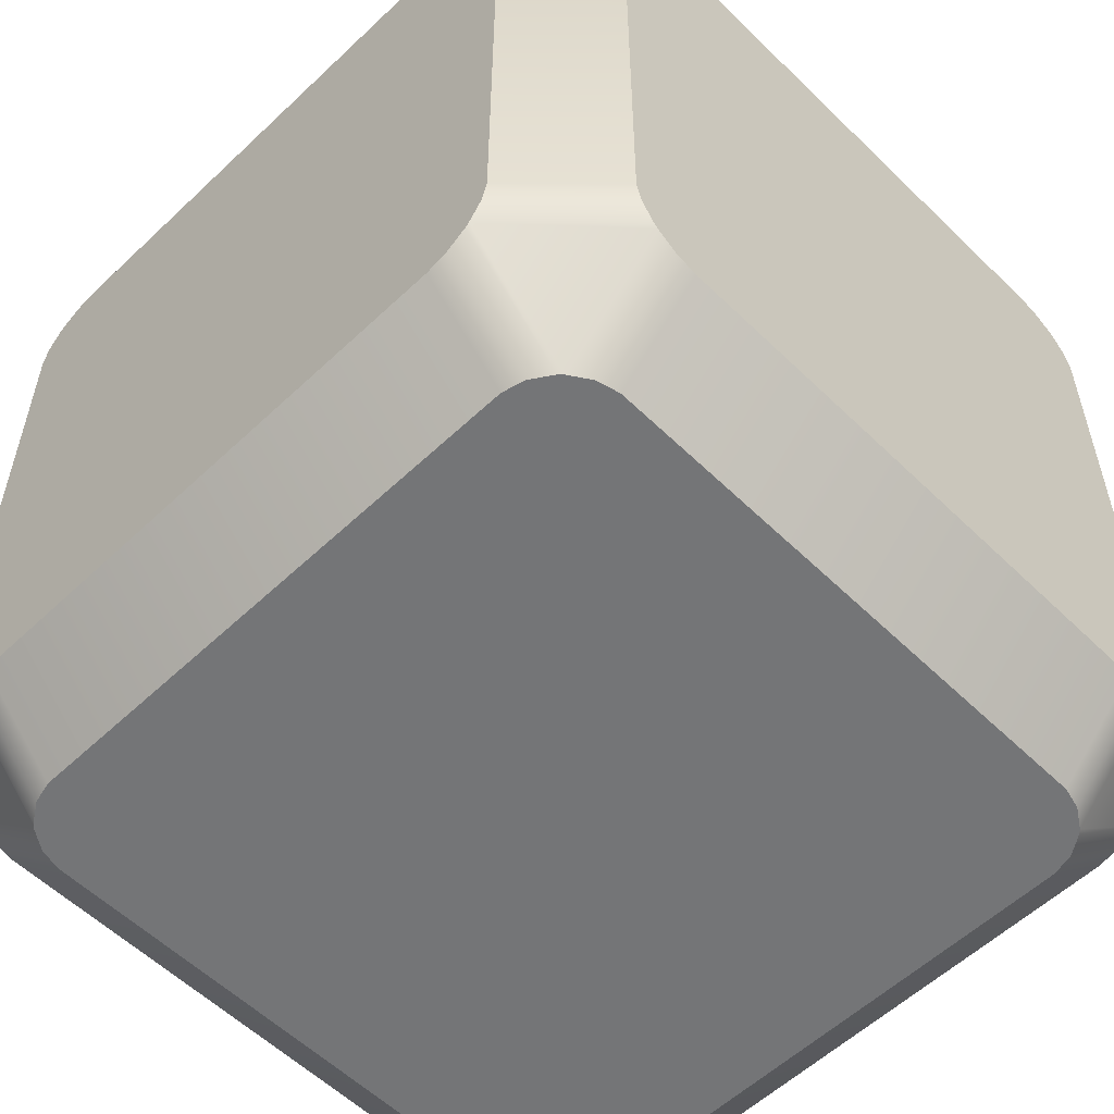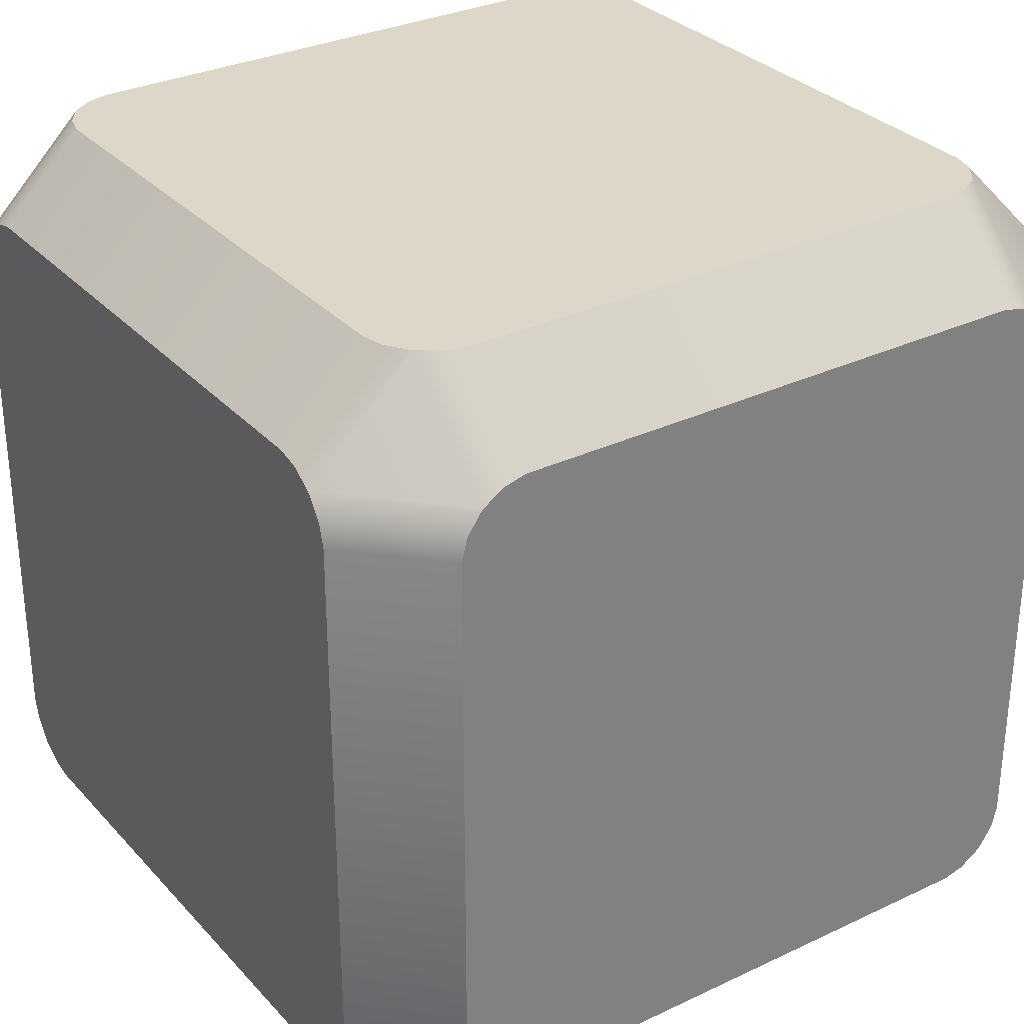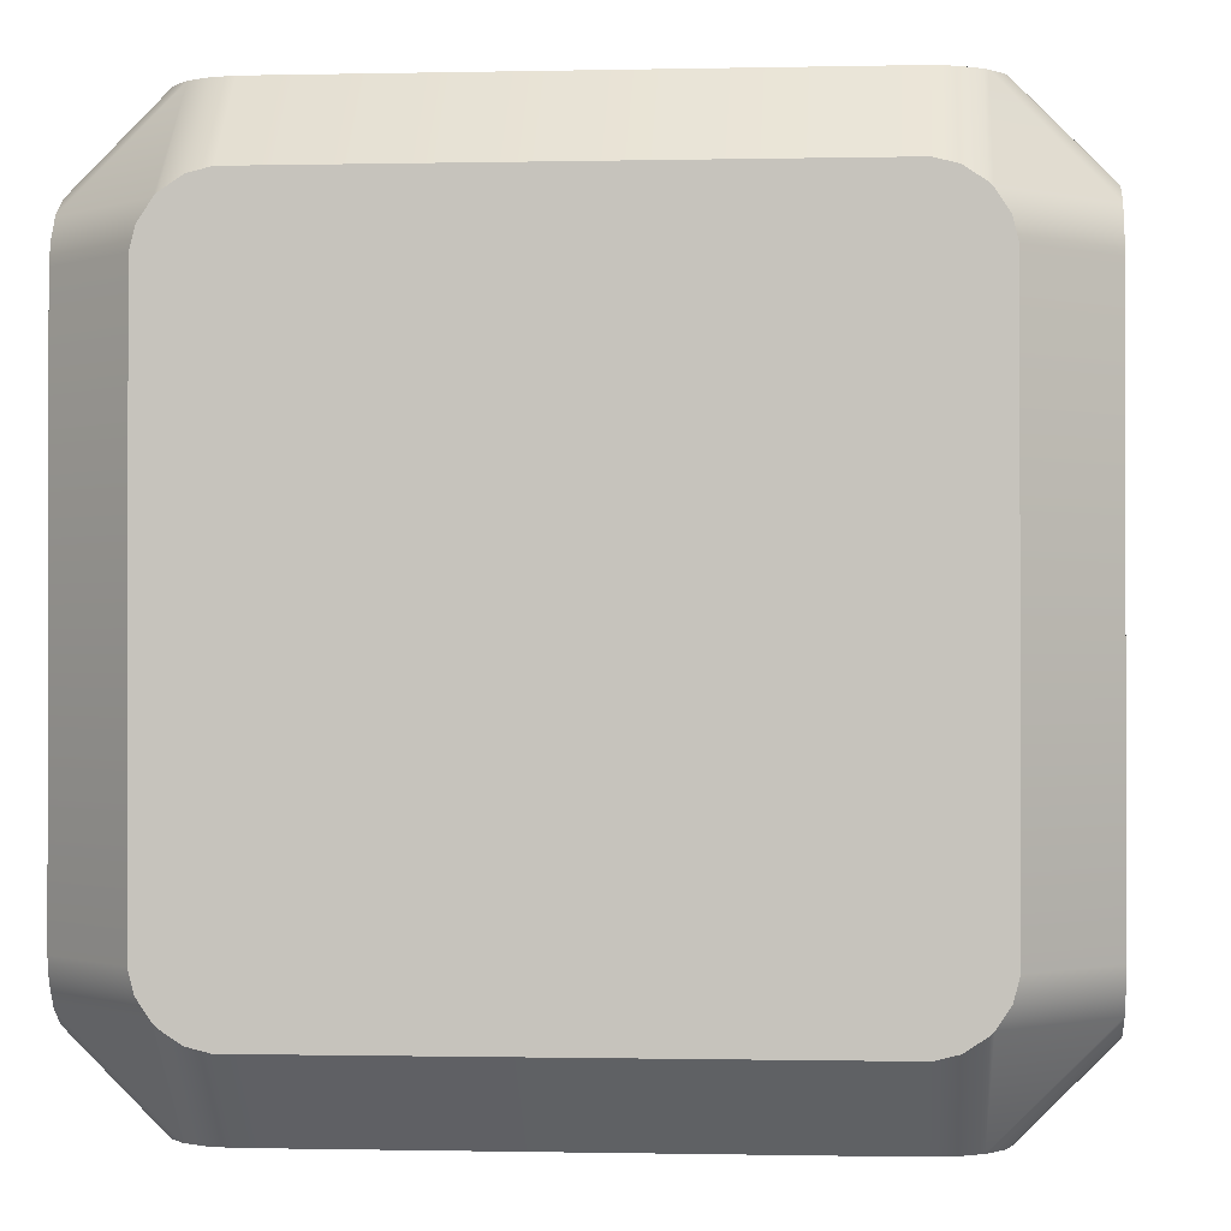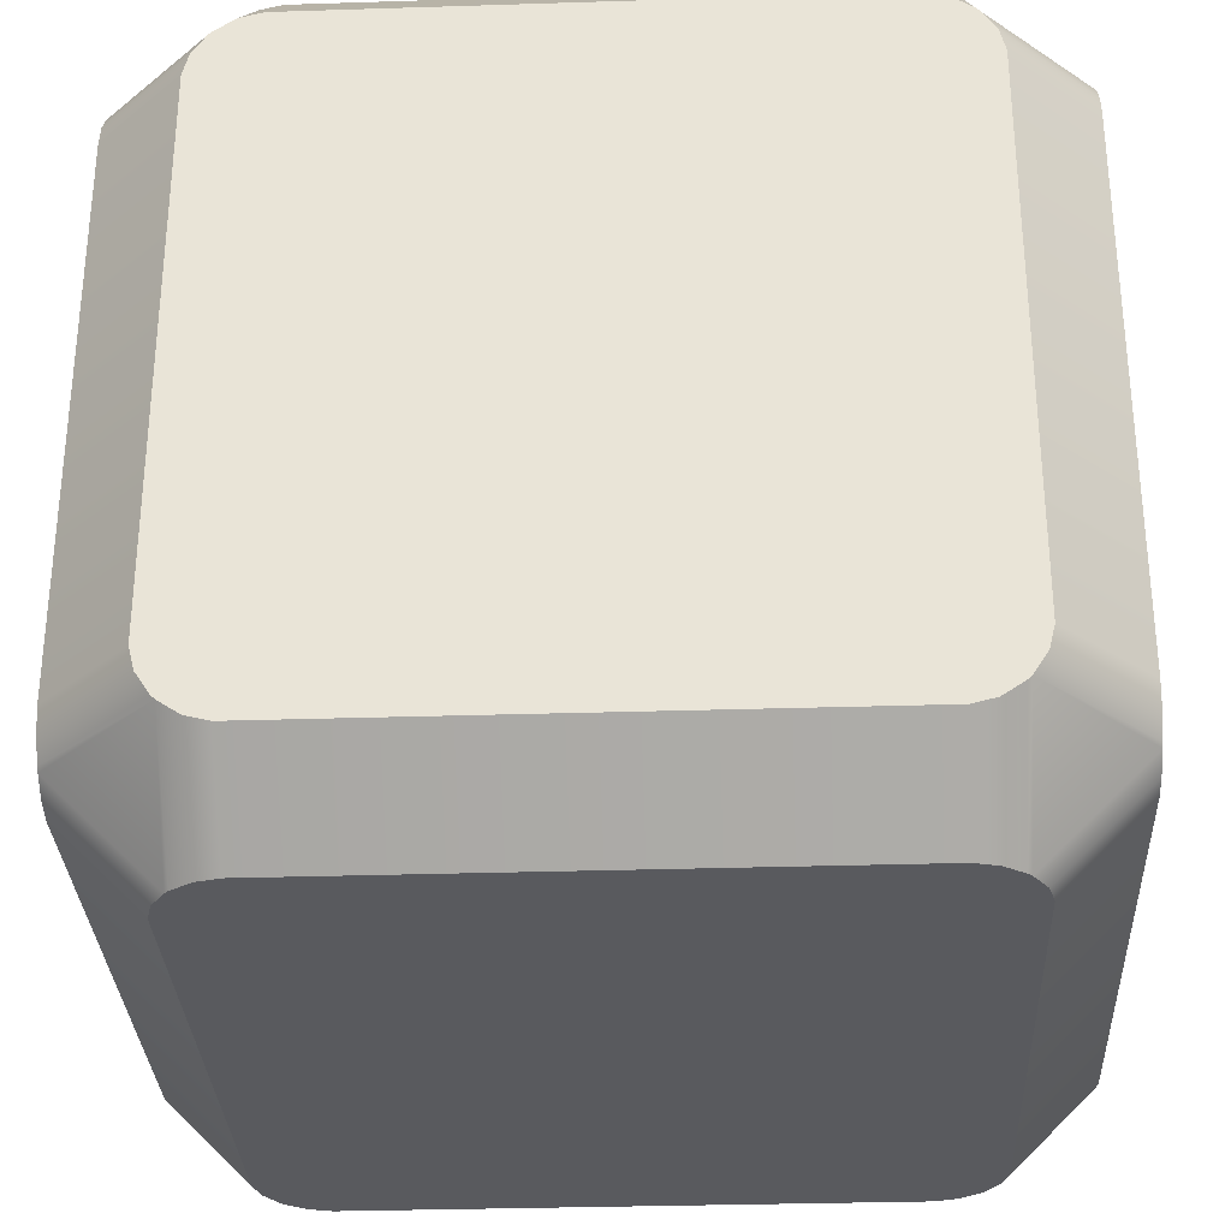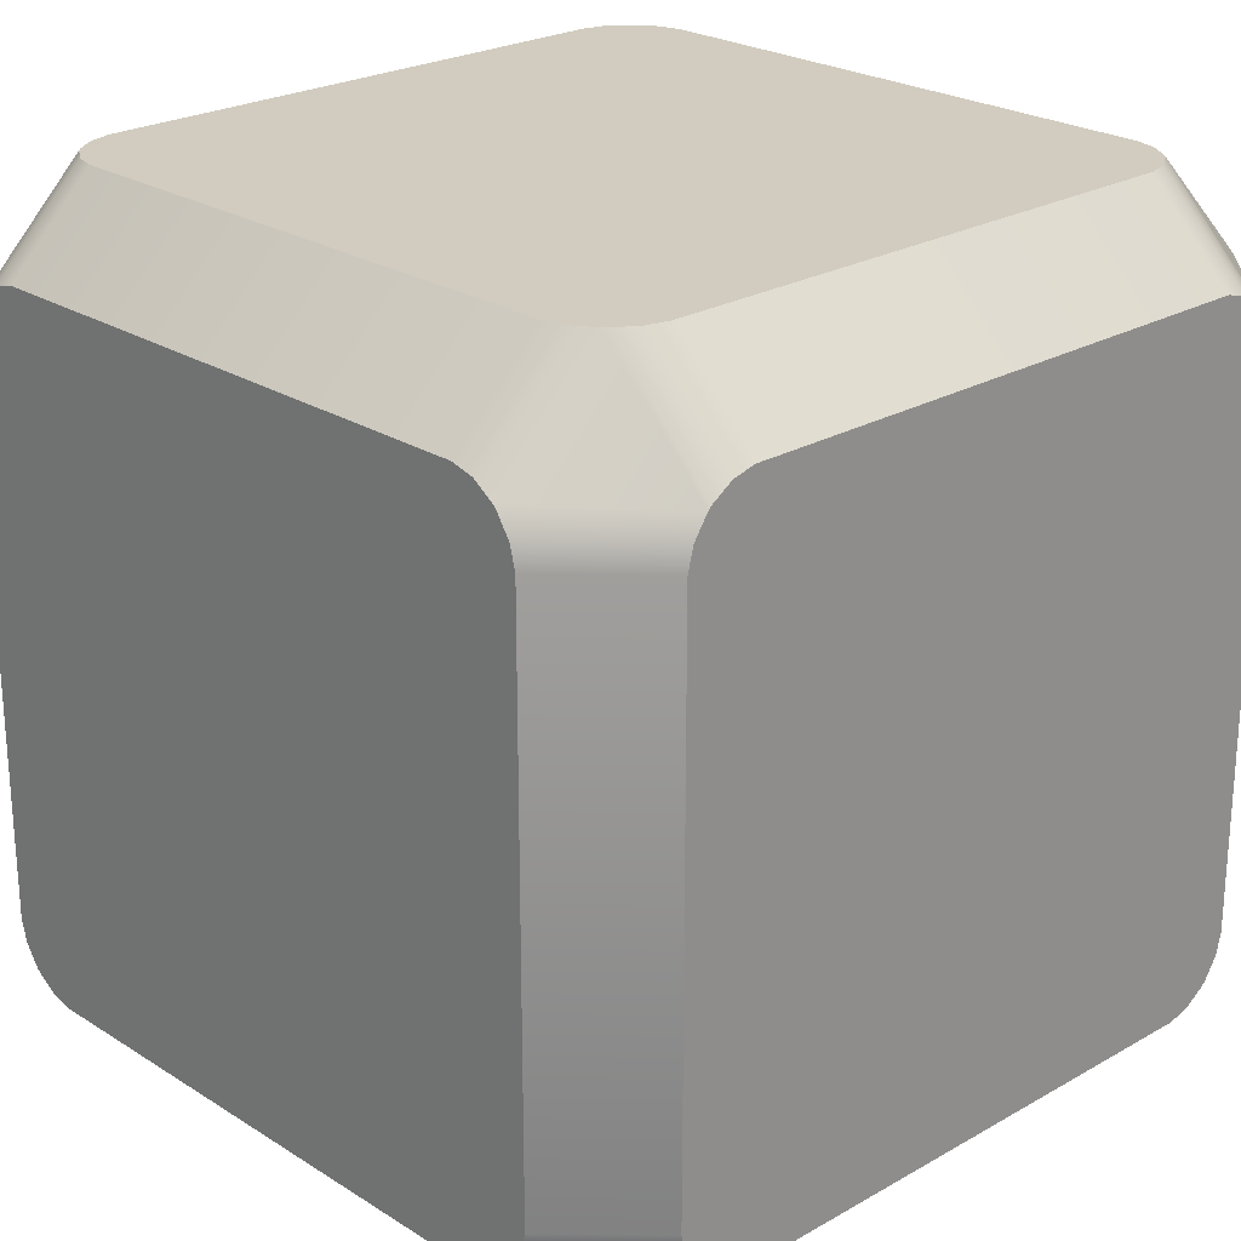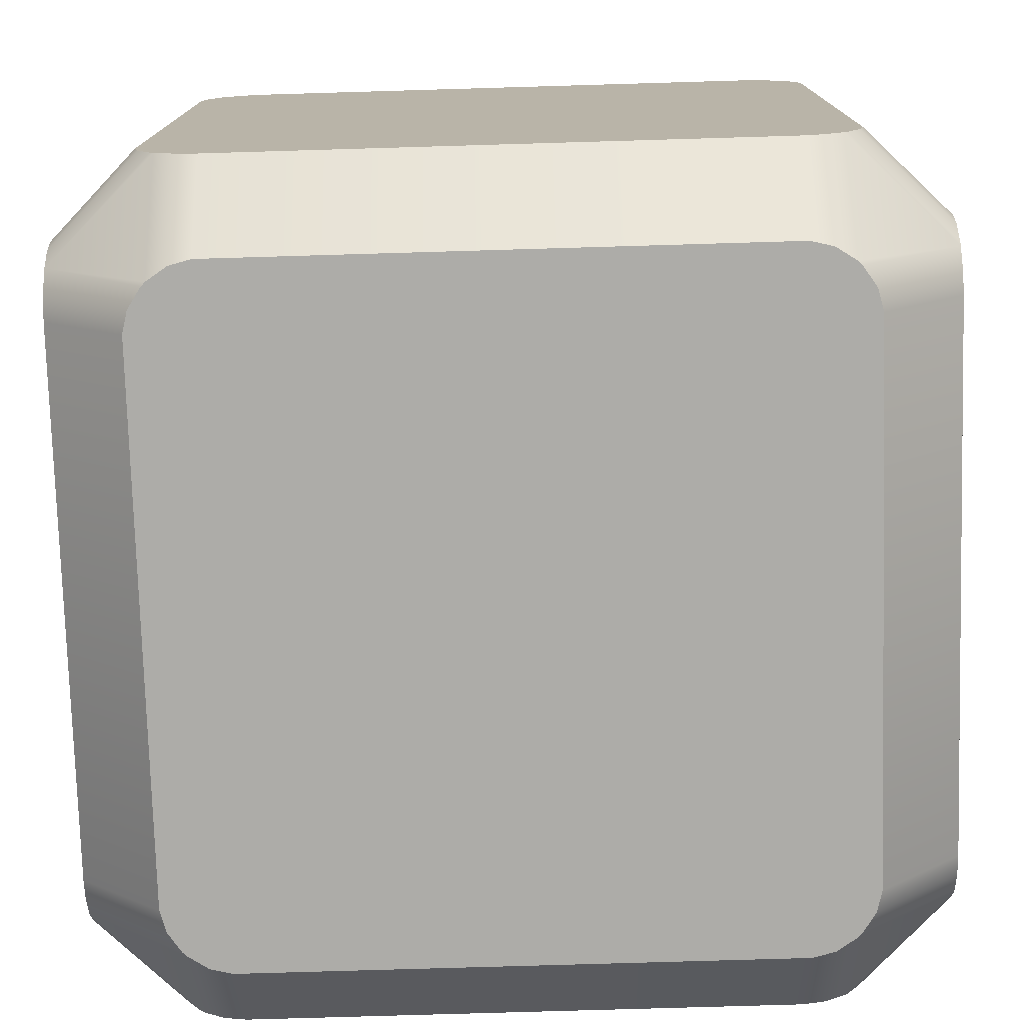
<metadata>
{"format":"obj","ext":"obj","renderer":"f3d","projection":"perspective","resolution":1024,"background":"white","views":[{"elev":-56.5,"azim":44.6,"up":"+Z"},{"elev":30.9,"azim":55.8,"up":"+Z"},{"elev":-0.7,"azim":94.8,"up":"+Y"},{"elev":-31.3,"azim":-177.4,"up":"+Z"},{"elev":23.9,"azim":-43.6,"up":"+Y"},{"elev":-76.6,"azim":-88.3,"up":"+Z"}]}
</metadata>
<code>
o Cube.001
v -0.7552 -0.001627 0.7459
v -0.8005 -0.001627 0.6451
v -0.7873 -0.001627 0.6976
v -0.6451 -0.001627 0.8005
v -0.7459 -0.001627 0.7552
v -0.6976 -0.001627 0.7873
v -0.7459 0.2431 1
v -0.6451 0.1978 1
v -0.6976 0.2111 1
v -0.8005 0.3533 1
v -0.7552 0.2525 1
v -0.7873 0.3008 1
v -1 0.2525 0.7552
v -1 0.3533 0.8005
v -1 0.3008 0.7873
v -1 0.1978 0.6451
v -1 0.2431 0.7459
v -1 0.2111 0.6976
v -0.7552 1.744 1
v -0.8005 1.643 1
v -0.7873 1.696 1
v -0.6451 1.799 1
v -0.7459 1.754 1
v -0.6976 1.786 1
v -0.7459 1.998 0.7552
v -0.6451 1.998 0.8005
v -0.6976 1.998 0.7873
v -0.8005 1.998 0.6451
v -0.7552 1.998 0.7459
v -0.7873 1.998 0.6976
v -1 1.754 0.7459
v -1 1.799 0.6451
v -1 1.786 0.6976
v -1 1.643 0.8005
v -1 1.744 0.7552
v -1 1.696 0.7873
v -0.7459 -0.001627 -0.7552
v -0.6451 -0.001627 -0.8005
v -0.6976 -0.001627 -0.7873
v -0.8005 -0.001627 -0.6451
v -0.7552 -0.001627 -0.7459
v -0.7873 -0.001627 -0.6976
v -1 0.2431 -0.7459
v -1 0.1978 -0.6451
v -1 0.2111 -0.6976
v -1 0.3533 -0.8005
v -1 0.2525 -0.7552
v -1 0.3008 -0.7873
v -0.7552 0.2525 -1
v -0.8005 0.3533 -1
v -0.7873 0.3008 -1
v -0.6451 0.1978 -1
v -0.7459 0.2431 -1
v -0.6976 0.2111 -1
v -0.7552 1.998 -0.7459
v -0.8005 1.998 -0.6451
v -0.7873 1.998 -0.6976
v -0.6451 1.998 -0.8005
v -0.7459 1.998 -0.7552
v -0.6976 1.998 -0.7873
v -0.7459 1.754 -1
v -0.6451 1.799 -1
v -0.6976 1.786 -1
v -0.8005 1.643 -1
v -0.7552 1.744 -1
v -0.7873 1.696 -1
v -1 1.744 -0.7552
v -1 1.643 -0.8005
v -1 1.696 -0.7873
v -1 1.799 -0.6451
v -1 1.754 -0.7459
v -1 1.786 -0.6976
v 0.7459 -0.001627 0.7552
v 0.6451 -0.001627 0.8005
v 0.6976 -0.001627 0.7873
v 0.8005 -0.001627 0.6451
v 0.7552 -0.001627 0.7459
v 0.7873 -0.001627 0.6976
v 1 0.2431 0.7459
v 1 0.1978 0.6451
v 1 0.2111 0.6976
v 1 0.3533 0.8005
v 1 0.2525 0.7552
v 1 0.3008 0.7873
v 0.7552 0.2525 1
v 0.8005 0.3533 1
v 0.7873 0.3008 1
v 0.6451 0.1978 1
v 0.7459 0.2431 1
v 0.6976 0.2111 1
v 0.7552 1.998 0.7459
v 0.8005 1.998 0.6451
v 0.7873 1.998 0.6976
v 0.6451 1.998 0.8005
v 0.7459 1.998 0.7552
v 0.6976 1.998 0.7873
v 0.7459 1.754 1
v 0.6451 1.799 1
v 0.6976 1.786 1
v 0.8005 1.643 1
v 0.7552 1.744 1
v 0.7873 1.696 1
v 1 1.744 0.7552
v 1 1.643 0.8005
v 1 1.696 0.7873
v 1 1.799 0.6451
v 1 1.754 0.7459
v 1 1.786 0.6976
v 0.7552 -0.001627 -0.7459
v 0.8005 -0.001627 -0.6451
v 0.7873 -0.001627 -0.6976
v 0.6451 -0.001627 -0.8005
v 0.7459 -0.001627 -0.7552
v 0.6976 -0.001627 -0.7873
v 0.7459 0.2431 -1
v 0.6451 0.1978 -1
v 0.6976 0.2111 -1
v 0.8005 0.3533 -1
v 0.7552 0.2525 -1
v 0.7873 0.3008 -1
v 1 0.2525 -0.7552
v 1 0.3533 -0.8005
v 1 0.3008 -0.7873
v 1 0.1978 -0.6451
v 1 0.2431 -0.7459
v 1 0.2111 -0.6976
v 0.7459 1.998 -0.7552
v 0.6451 1.998 -0.8005
v 0.6976 1.998 -0.7873
v 0.8005 1.998 -0.6451
v 0.7552 1.998 -0.7459
v 0.7873 1.998 -0.6976
v 1 1.754 -0.7459
v 1 1.799 -0.6451
v 1 1.786 -0.6976
v 1 1.643 -0.8005
v 1 1.744 -0.7552
v 1 1.696 -0.7873
v 0.7552 1.744 -1
v 0.8005 1.643 -1
v 0.7873 1.696 -1
v 0.6451 1.799 -1
v 0.7459 1.754 -1
v 0.6976 1.786 -1
f 10 20 34 14
f 100 86 82 104
f 28 56 70 32
f 19 23 25 29 31 35
f 55 59 61 65 67 71
f 40 42 41 37 39 38 112 114 113 109 111 110 76 78 77 73 75 74 4 6 5 1 3 2
f 94 26 22 98
f 64 50 46 68
f 58 128 142 62
f 76 110 124 80
f 109 113 115 119 121 125
f 136 122 118 140
f 1 5 7 11 13 17
f 16 18 17 13 15 14 34 36 35 31 33 32 70 72 71 67 69 68 46 48 47 43 45 44
f 112 38 52 116
f 52 54 53 49 51 50 64 66 65 61 63 62 142 144 143 139 141 140 118 120 119 115 117 116
f 37 41 43 47 49 53
f 73 77 79 83 85 89
f 127 131 133 137 139 143
f 124 126 125 121 123 122 136 138 137 133 135 134 106 108 107 103 105 104 82 84 83 79 81 80
f 91 95 97 101 103 107
f 130 92 106 134
f 88 90 89 85 87 86 100 102 101 97 99 98 22 24 23 19 21 20 10 12 11 7 9 8
f 130 132 131 127 129 128 58 60 59 55 57 56 28 30 29 25 27 26 94 96 95 91 93 92
f 4 74 88 8
f 16 2 3 18
f 18 3 1 17
f 4 8 9 6
f 6 9 7 5
f 10 14 15 12
f 12 15 13 11
f 34 20 21 36
f 36 21 19 35
f 22 26 27 24
f 24 27 25 23
f 28 32 33 30
f 30 33 31 29
f 52 38 39 54
f 54 39 37 53
f 40 44 45 42
f 42 45 43 41
f 46 50 51 48
f 48 51 49 47
f 70 56 57 72
f 72 57 55 71
f 58 62 63 60
f 60 63 61 59
f 64 68 69 66
f 66 69 67 65
f 88 74 75 90
f 90 75 73 89
f 76 80 81 78
f 78 81 79 77
f 82 86 87 84
f 84 87 85 83
f 106 92 93 108
f 108 93 91 107
f 94 98 99 96
f 96 99 97 95
f 100 104 105 102
f 102 105 103 101
f 124 110 111 126
f 126 111 109 125
f 112 116 117 114
f 114 117 115 113
f 118 122 123 120
f 120 123 121 119
f 142 128 129 144
f 144 129 127 143
f 130 134 135 132
f 132 135 133 131
f 136 140 141 138
f 138 141 139 137
f 40 2 16 44

</code>
